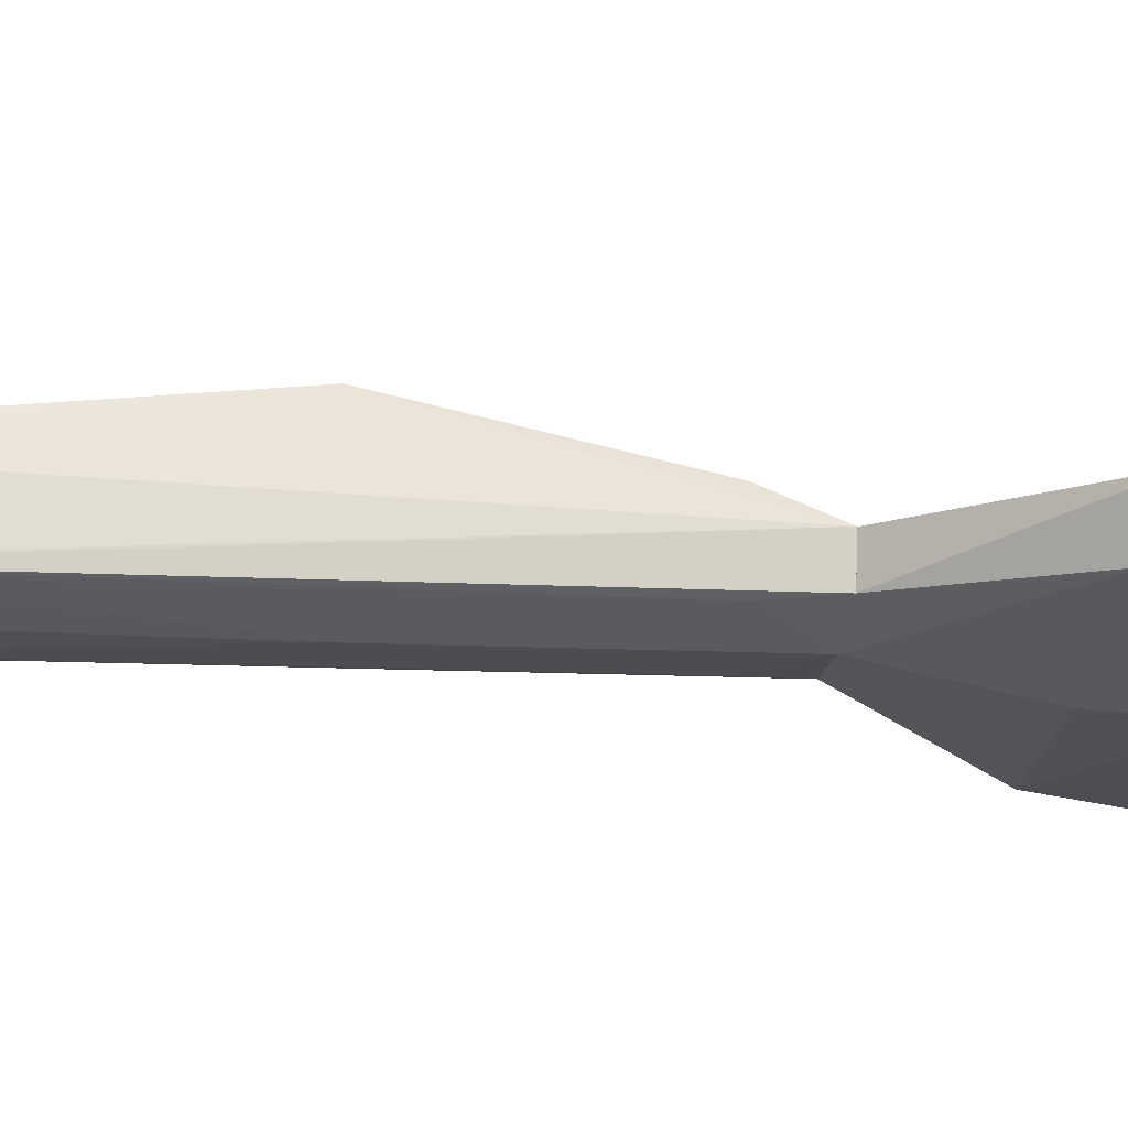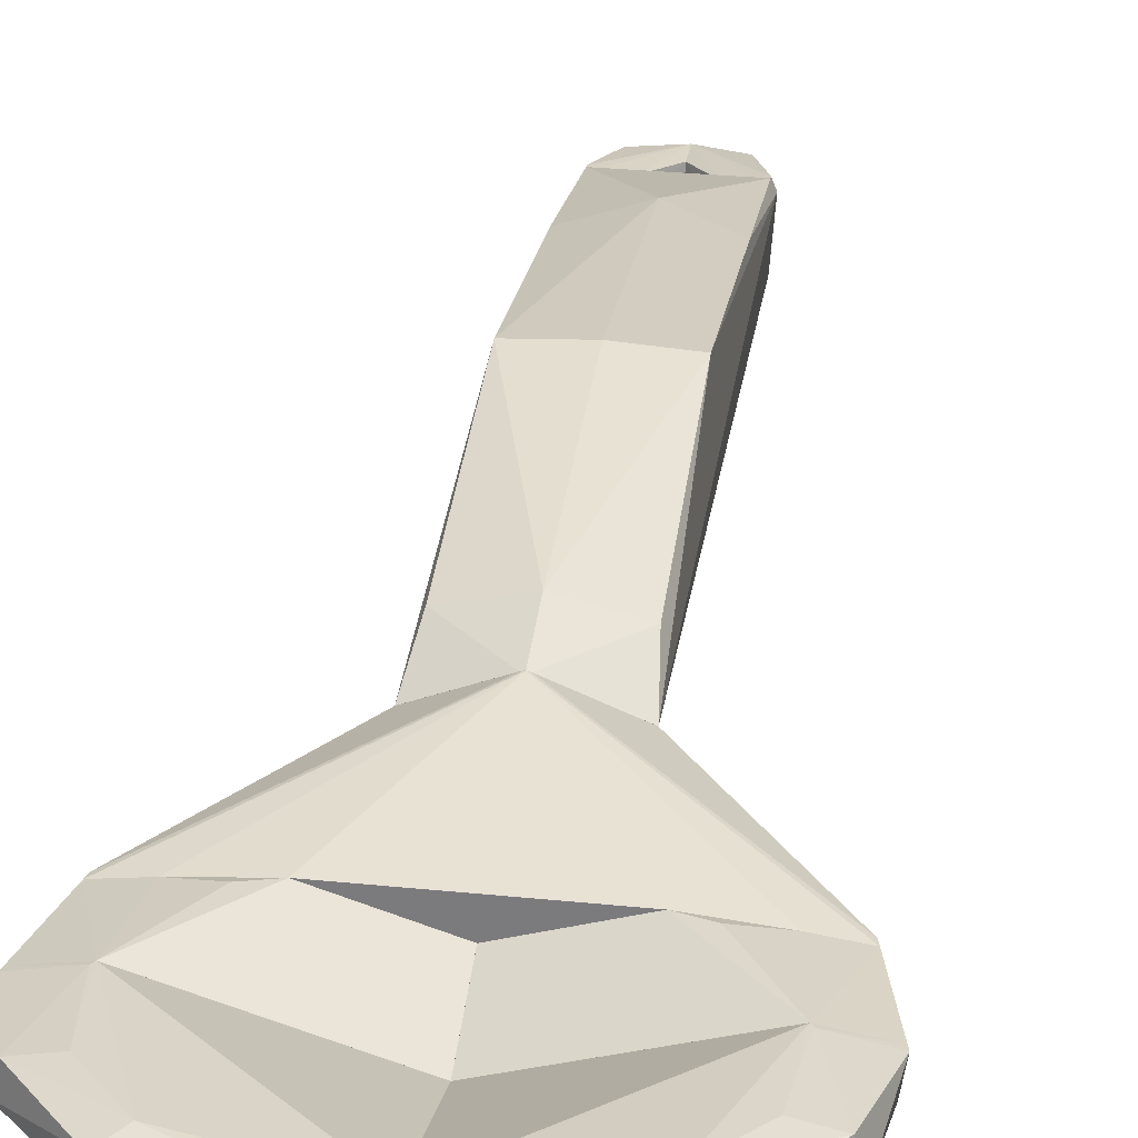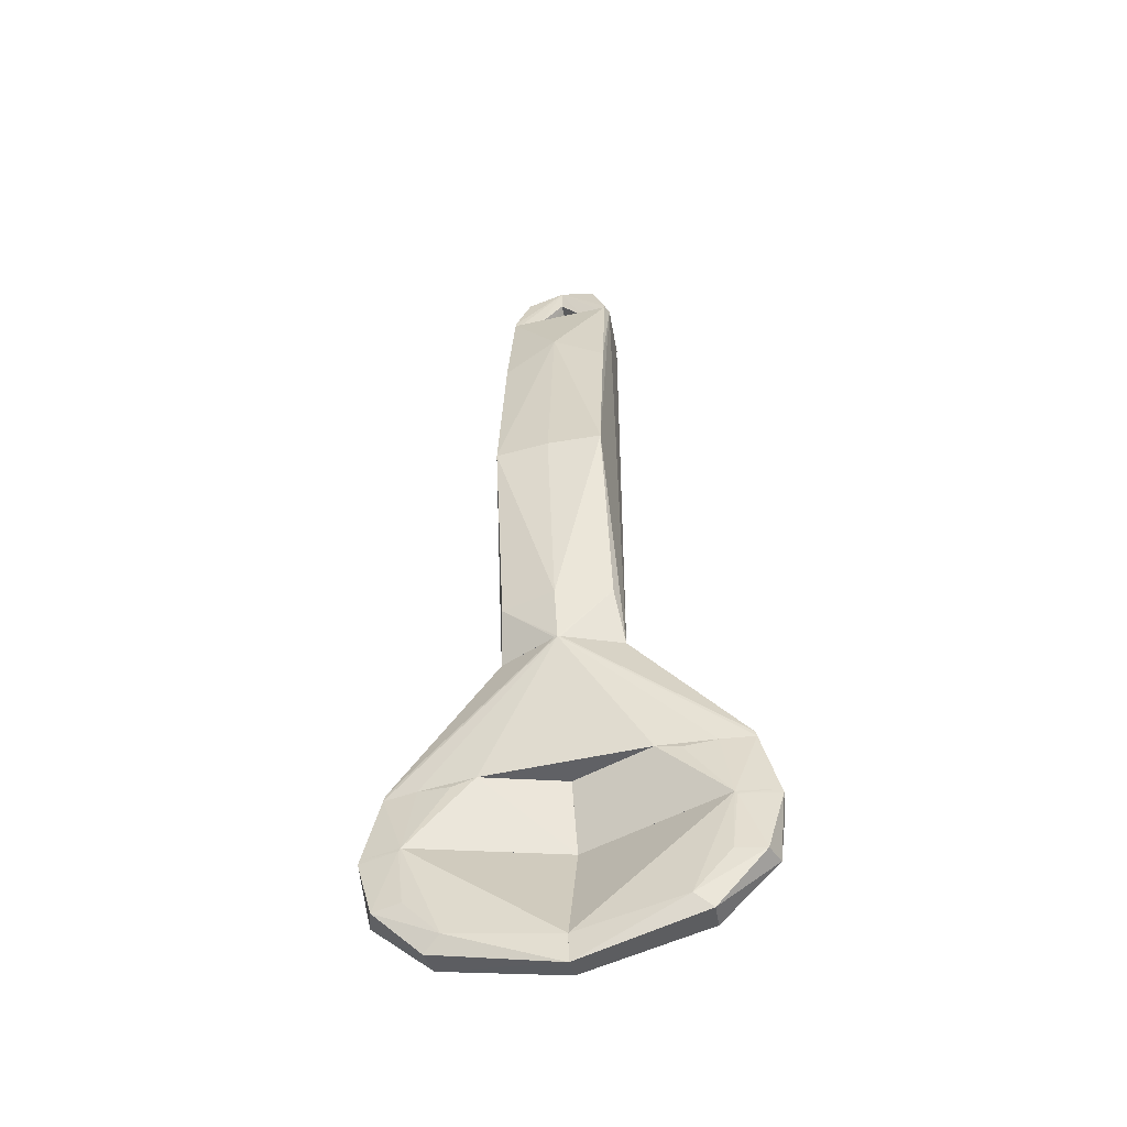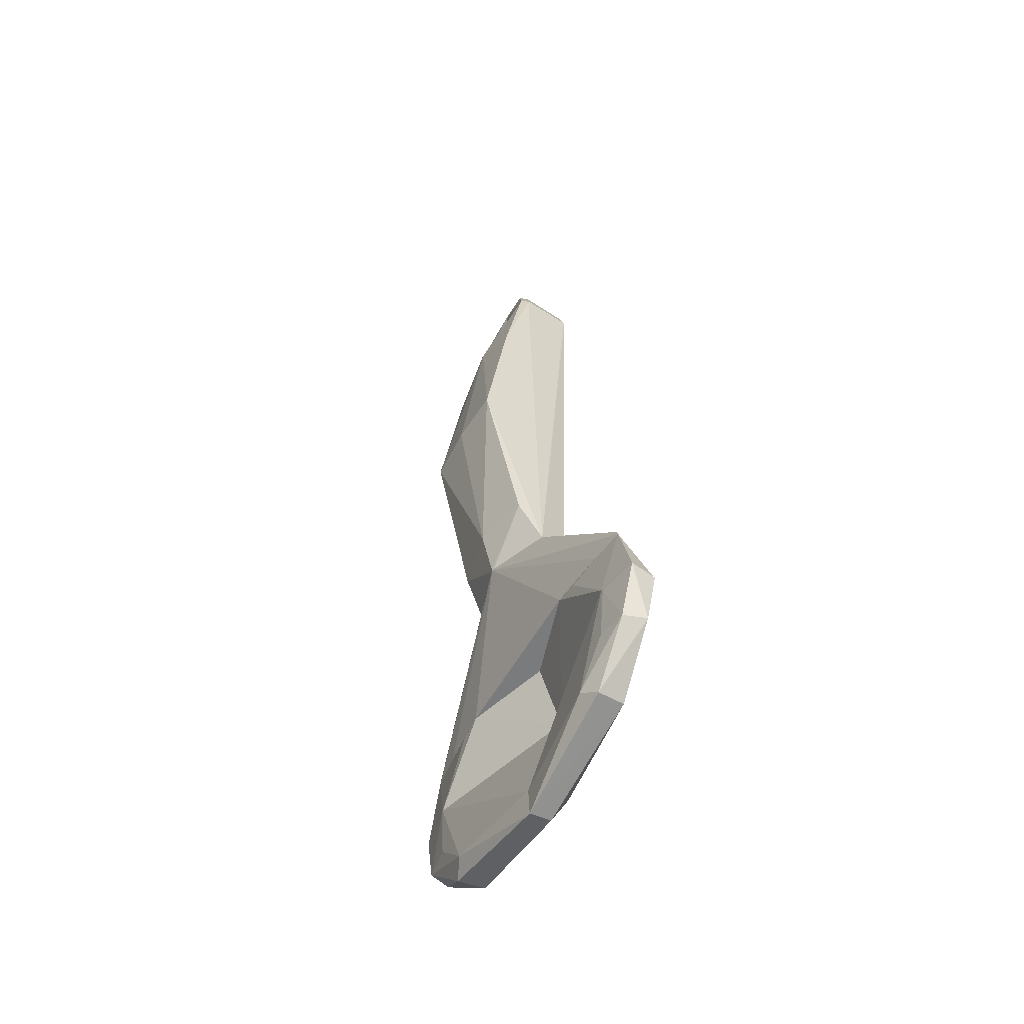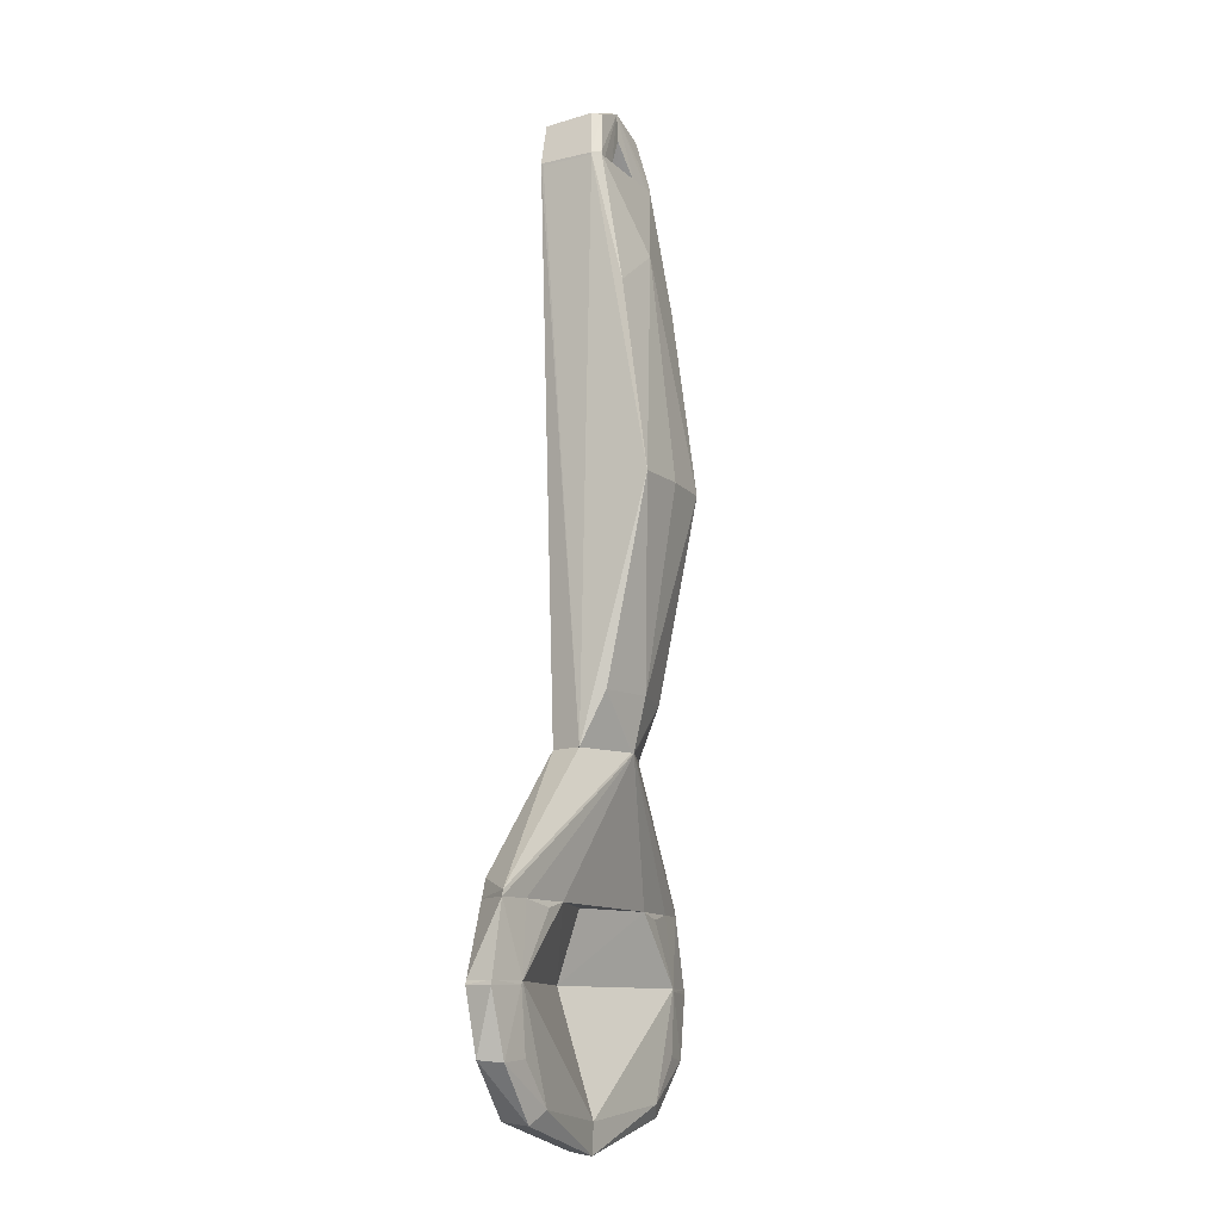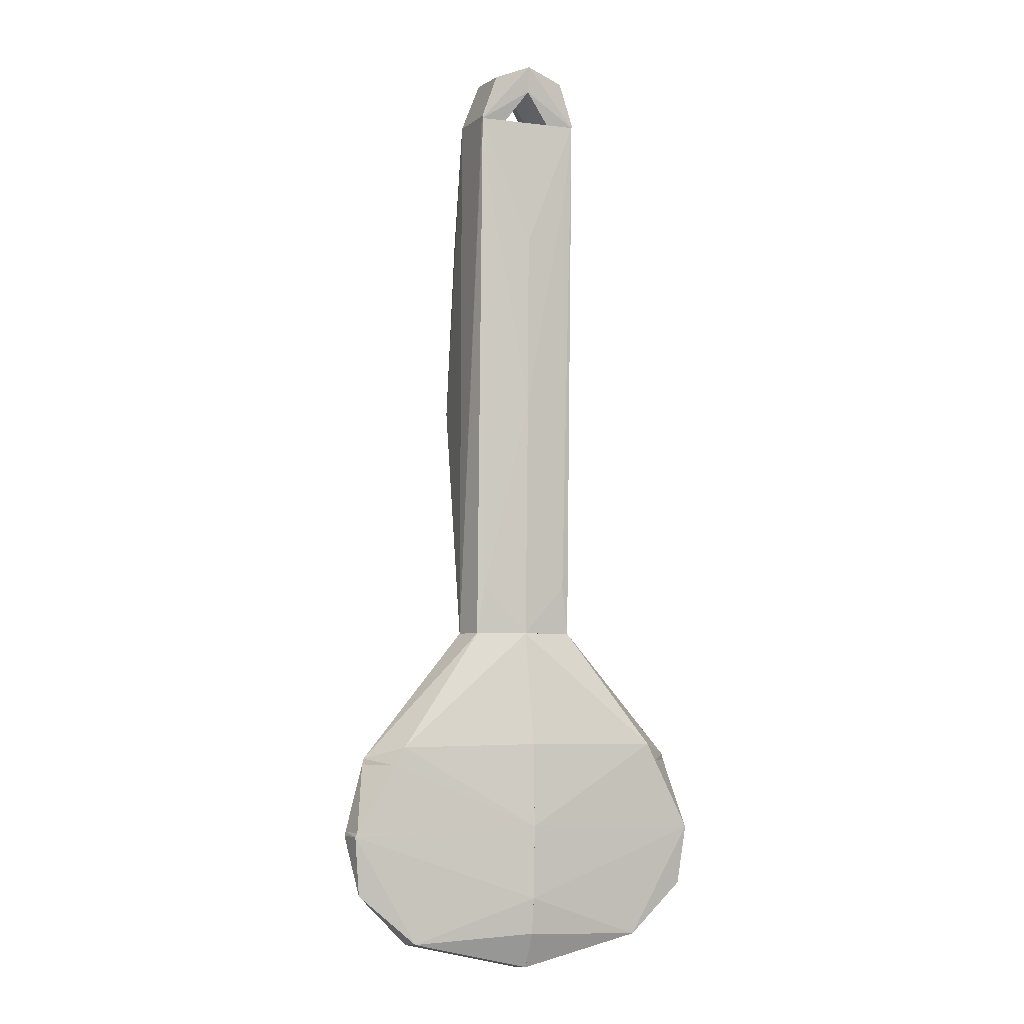
<metadata>
{"format":"obj","ext":"obj","renderer":"f3d","projection":"perspective","resolution":1024,"background":"white","views":[{"elev":-24.9,"azim":-97.0,"up":"+Z"},{"elev":30.1,"azim":8.4,"up":"+Z"},{"elev":-50.1,"azim":14.0,"up":"+Y"},{"elev":-58.3,"azim":60.3,"up":"+Y"},{"elev":-11.1,"azim":-63.8,"up":"+Y"},{"elev":-4.9,"azim":159.0,"up":"+Y"}]}
</metadata>
<code>
o UCX_Object_8_0
v 0.007863 -0.03024 0.007081
v 0.007044 0.001669 0.01541
v 0.007112 -0.02365 0.01018
v 0.000374 -0.03024 0.01013
v 0.006714 -0.03024 0.003084
v 0.006738 0.04167 0.001074
v 0.006784 0.04167 0.001341
v 0.007282 0.04167 0.008228
v 0.007002 0.02541 0.01219
v 0 0.03037 0.01256
v 0 0.001732 0.01579
v 0 0.001662 0.01578
v 0 -0.02359 0.01179
v 0 -0.03005 0.01028
v 0 -0.03024 0.01024
v 0 -0.03024 0.001905
v 0.005791 -0.02385 0.002584
v -0.006737 0.04167 0.001074
v 0.005722 0.0326 0.001113
v 0 0.001662 0.001003
v 0 0.02459 0.000664
v 0.006791 0.04167 0.009365
v -0.007002 0.02541 0.01219
v -0.007042 0.001669 0.01541
v -0.00679 0.04167 0.009365
v -0.007044 0.001662 0.01541
v -0.007112 -0.02365 0.01018
v -0.000373 -0.03024 0.01013
v -0.006714 -0.03024 0.003084
v -0.005789 -0.02385 0.002584
v 0 0.001507 0.001006
v 3.7e-05 0.001662 0.001007
v -0.006785 0.04167 0.001363
v -0.005718 0.0326 0.001113
v -0.007863 -0.03024 0.007083
v -0.007281 0.04167 0.008228
f 1 2 3
f 1 3 4
f 1 4 15
f 1 15 28
f 1 28 35
f 1 35 29
f 1 29 16
f 1 16 5
f 1 5 6
f 1 6 7
f 1 7 8
f 1 8 2
f 2 9 10
f 2 10 11
f 2 11 12
f 2 12 13
f 2 13 3
f 2 8 9
f 3 13 14
f 3 14 15
f 3 15 4
f 5 16 17
f 5 17 6
f 6 18 33
f 6 33 36
f 6 36 25
f 6 25 22
f 6 22 8
f 6 8 7
f 6 17 19
f 6 19 20
f 6 20 21
f 6 21 18
f 8 22 9
f 9 22 10
f 10 23 24
f 10 24 11
f 10 22 25
f 10 25 23
f 11 24 26
f 11 26 12
f 12 26 13
f 13 27 14
f 13 26 27
f 14 27 15
f 15 27 28
f 16 29 30
f 16 30 31
f 16 31 17
f 17 31 32
f 17 32 19
f 18 21 20
f 18 20 34
f 18 34 30
f 18 30 29
f 18 29 35
f 18 35 33
f 19 32 20
f 20 32 31
f 20 31 34
f 23 26 24
f 23 25 36
f 23 36 26
f 26 36 35
f 26 35 27
f 27 35 28
f 30 34 31
f 33 35 36
o UCX_Object_8_1
v -0.02463 -0.05689 0.005316
v -0.02401 -0.05689 0.00183
v -0.02426 -0.05735 0.001879
v -0.02477 -0.05746 0.00532
v -0.01967 -0.05729 0.006207
v -0.0194 -0.05689 0.006218
v -0.01243 -0.05689 0.000272
v -5e-06 -0.05689 -0.0014
v -5e-06 -0.06606 -0.00104
v -0.01592 -0.07186 0.001797
v -0.02346 -0.06526 0.002864
v -0.02255 -0.06553 0.005769
v -0.01877 -0.06516 0.006286
v -0.014 -0.07061 0.006415
v -5e-06 -0.07225 0.005029
v -5e-06 -0.05689 0.000227
v -0.001528 -0.05689 0.000529
v -5e-06 -0.07087 -0.000337
v -5e-06 -0.07567 0.002025
v -5e-06 -0.07611 0.004866
v -0.01618 -0.07229 0.005365
f 37 38 39
f 37 39 40
f 37 40 41
f 37 41 42
f 37 42 53
f 37 53 44
f 37 44 43
f 37 43 38
f 38 43 39
f 39 43 44
f 39 44 45
f 39 45 46
f 39 46 47
f 39 47 40
f 40 47 48
f 40 48 41
f 41 48 49
f 41 49 42
f 42 49 50
f 42 50 51
f 42 51 52
f 42 52 53
f 44 52 51
f 44 51 56
f 44 56 55
f 44 55 54
f 44 54 45
f 44 53 52
f 45 54 46
f 46 54 55
f 46 55 56
f 46 56 57
f 46 57 47
f 47 57 48
f 48 57 50
f 48 50 49
f 50 57 56
f 50 56 51
o UCX_Object_8_2
v -3e-06 -0.05689 -0.0014
v -3e-06 -0.05689 0.000227
v 2e-06 -0.05689 0.000226
v 2e-06 -0.05689 -0.001401
v 2e-06 -0.06606 -0.001041
v -3e-06 -0.06606 -0.00104
v -3e-06 -0.07226 0.005029
v 0.0194 -0.05689 0.006217
v 0.01243 -0.05689 0.000273
v 0.02426 -0.05735 0.001881
v 2e-06 -0.07088 -0.000338
v 0.01587 -0.07184 0.001841
v -3e-06 -0.07087 -0.000337
v -3e-06 -0.07611 0.004866
v 0.014 -0.07061 0.006415
v 0.01877 -0.06516 0.006286
v 0.01968 -0.05729 0.006207
v 0.02463 -0.05689 0.005316
v 0.02401 -0.05689 0.001832
v 0.02477 -0.05746 0.005321
v 0.02343 -0.06526 0.002883
v 2e-06 -0.07567 0.002024
v -3e-06 -0.07567 0.002024
v 0.01616 -0.07228 0.005352
v 2e-06 -0.07611 0.004866
v 0.02254 -0.06553 0.005762
f 58 59 60
f 58 60 65
f 58 65 75
f 58 75 76
f 58 76 66
f 58 66 61
f 58 61 62
f 58 62 63
f 58 63 70
f 58 70 80
f 58 80 71
f 58 71 64
f 58 64 59
f 59 64 65
f 59 65 60
f 61 66 67
f 61 67 62
f 62 68 70
f 62 70 63
f 62 67 69
f 62 69 68
f 64 71 72
f 64 72 65
f 65 72 73
f 65 73 74
f 65 74 75
f 66 76 67
f 67 75 77
f 67 77 78
f 67 78 69
f 67 76 75
f 68 79 80
f 68 80 70
f 68 69 79
f 69 78 81
f 69 81 82
f 69 82 79
f 71 80 79
f 71 79 82
f 71 82 72
f 72 81 83
f 72 83 73
f 72 82 81
f 73 83 74
f 74 83 77
f 74 77 75
f 77 83 78
f 78 83 81
o UCX_Object_8_3
v -0.006791 0.04167 0.009367
v -0.005851 0.04167 0.009302
v -0.006773 0.04214 0.009334
v -0.007281 0.04167 0.008229
v -0.003199 0.04167 0.008918
v 1.3e-05 0.04971 0.00805
v -0.004812 0.04779 0.008362
v -0.007285 0.042 0.008166
v -0.006786 0.04167 0.001363
v 1.3e-05 0.04622 0.008183
v 1.3e-05 0.04622 0.008183
v -0.002952 0.04167 0.007954
v 1.3e-05 0.05017 0.006797
v 0 0.05018 0.006796
v 0 0.04972 0.008049
v -0.005127 0.04811 0.00713
v -0.006773 0.04199 0.001071
v -0.006783 0.04167 0.001341
v -0.002637 0.04167 0.00668
v 1.3e-05 0.0455 0.006057
v 1.3e-05 0.04957 0.000476
v 0 0.04957 0.000459
v -0.004812 0.04764 0.000771
v -0.006738 0.04167 0.001073
v -0.002999 0.04167 0.003613
v 1.3e-05 0.04609 0.000878
v 1.3e-05 0.04957 0.00046
v -0.003244 0.04167 0.001592
f 84 85 86
f 84 86 87
f 84 87 92
f 84 92 101
f 84 101 107
f 84 107 111
f 84 111 108
f 84 108 102
f 84 102 95
f 84 95 88
f 84 88 85
f 85 88 89
f 85 89 86
f 86 90 91
f 86 91 87
f 86 89 90
f 87 91 92
f 88 93 94
f 88 94 89
f 88 95 93
f 89 94 93
f 89 93 103
f 89 103 109
f 89 109 110
f 89 110 104
f 89 104 96
f 89 96 97
f 89 97 98
f 89 98 90
f 90 98 97
f 90 97 99
f 90 99 91
f 91 99 100
f 91 100 92
f 92 100 101
f 93 95 102
f 93 102 103
f 96 104 97
f 97 104 105
f 97 105 106
f 97 106 99
f 99 106 100
f 100 106 107
f 100 107 101
f 102 108 109
f 102 109 103
f 104 110 105
f 105 110 107
f 105 107 106
f 107 110 109
f 107 109 111
f 108 111 109
o UCX_Object_8_4
v -0.007858 -0.03024 0.00708
v -0.000369 -0.03024 0.01013
v -0.006713 -0.03024 0.003083
v -0.02222 -0.04723 0.005227
v 4e-06 -0.03024 0.01024
v 4e-06 -0.03024 0.001904
v -0.01786 -0.04562 0.000626
v -0.01915 -0.04798 0.000879
v -0.02241 -0.04798 0.005233
v -0.01806 -0.04798 0.00582
v -0.01061 -0.04798 0.006493
v 0.01062 -0.04798 0.006492
v 0.01806 -0.04798 0.00582
v 0.02242 -0.04798 0.005235
v 0.02223 -0.04723 0.005229
v 0.000372 -0.03024 0.01013
v 0.006712 -0.03024 0.003083
v 0.01786 -0.04562 0.000627
v 4e-06 -0.04535 -0.000995
v -0.01394 -0.04798 0.000178
v 4e-06 -0.04798 -0.001097
v 0.01915 -0.04798 0.00088
v 0.007862 -0.03024 0.00708
v 0.01394 -0.04798 0.000178
f 112 113 116
f 112 116 127
f 112 127 134
f 112 134 128
f 112 128 117
f 112 117 114
f 112 114 115
f 112 115 113
f 113 115 116
f 114 117 118
f 114 118 115
f 115 118 119
f 115 119 120
f 115 120 116
f 116 120 121
f 116 121 122
f 116 122 123
f 116 123 124
f 116 124 125
f 116 125 126
f 116 126 127
f 117 128 129
f 117 129 130
f 117 130 118
f 118 131 119
f 118 130 132
f 118 132 131
f 119 131 132
f 119 132 135
f 119 135 133
f 119 133 125
f 119 125 124
f 119 124 123
f 119 123 122
f 119 122 121
f 119 121 120
f 125 133 126
f 126 133 129
f 126 129 128
f 126 128 134
f 126 134 127
f 129 133 135
f 129 135 132
f 129 132 130
o UCX_Object_8_5
v -0.02241 -0.04798 0.005234
v -0.02401 -0.05689 0.00183
v -0.02463 -0.05689 0.005315
v -0.0194 -0.05689 0.006218
v -0.01806 -0.04798 0.00582
v -0.01915 -0.04798 0.000879
v -5e-06 -0.0564 -0.00142
v -0.01244 -0.05689 0.000272
v -0.01373 -0.04877 0.006438
v -5e-06 -0.05689 0.000227
v -0.01062 -0.04798 0.006493
v -0.01394 -0.04798 0.000178
v -5e-06 -0.04798 -0.001097
v -5e-06 -0.05689 -0.0014
v -5e-06 -0.04799 0.003146
v -0.002049 -0.04798 0.003665
v -5e-06 -0.04798 -0.001088
f 136 137 138
f 136 138 139
f 136 139 140
f 136 140 146
f 136 146 151
f 136 151 152
f 136 152 148
f 136 148 147
f 136 147 141
f 136 141 137
f 137 141 142
f 137 142 143
f 137 143 149
f 137 149 145
f 137 145 139
f 137 139 138
f 139 144 140
f 139 145 146
f 139 146 144
f 140 144 146
f 141 147 142
f 142 148 152
f 142 152 150
f 142 150 145
f 142 145 149
f 142 149 143
f 142 147 148
f 145 150 146
f 146 150 151
f 150 152 151
o UCX_Object_8_6
v -3e-06 -0.04798 -0.001096
v -3e-06 -0.04798 -0.001088
v 2e-06 -0.04798 -0.001097
v -3e-06 -0.0564 -0.001419
v -3e-06 -0.04799 0.003145
v 2e-06 -0.04798 0.003145
v 2e-06 -0.0564 -0.00142
v 0.01394 -0.04798 0.000178
v -3e-06 -0.05689 -0.0014
v -3e-06 -0.05689 0.000227
v 0.01062 -0.04798 0.006492
v 2e-06 -0.05689 -0.001401
v 0.01915 -0.04798 0.00088
v 0.02401 -0.05689 0.001832
v 0.01244 -0.05689 0.000273
v 0.0194 -0.05689 0.006218
v 0.01373 -0.04877 0.006436
v 0.01806 -0.04798 0.00582
v 0.02242 -0.04798 0.005236
v 0.02463 -0.05689 0.005315
v 0.02237 -0.04798 0.005242
f 153 154 158
f 153 158 163
f 153 163 170
f 153 170 173
f 153 173 171
f 153 171 165
f 153 165 160
f 153 160 155
f 153 155 156
f 153 156 161
f 153 161 162
f 153 162 157
f 153 157 154
f 154 157 158
f 155 159 156
f 155 160 159
f 156 159 161
f 157 162 163
f 157 163 158
f 159 164 161
f 159 160 165
f 159 165 166
f 159 166 167
f 159 167 164
f 161 164 167
f 161 167 166
f 161 166 172
f 161 172 168
f 161 168 162
f 162 168 163
f 163 168 169
f 163 169 170
f 165 171 166
f 166 171 172
f 168 172 171
f 168 171 173
f 168 173 170
f 168 170 169
o UCX_Object_8_7
v 0.006793 0.04167 0.009367
v 0.006774 0.04214 0.009334
v 0.005852 0.04167 0.009301
v 0.007283 0.04167 0.008229
v 0.007287 0.042 0.008166
v 0.004815 0.04778 0.008362
v 1.3e-05 0.04971 0.00805
v 0.0032 0.04167 0.008918
v 0.006787 0.04167 0.001362
v 0.005129 0.04811 0.00713
v 0.006774 0.04199 0.001072
v 1.3e-05 0.05017 0.006797
v 1.3e-05 0.04622 0.008184
v 0.002954 0.04167 0.007954
v 0.006784 0.04167 0.00134
v 0.004815 0.04764 0.000771
v 0.006739 0.04167 0.001073
v 1.3e-05 0.04957 0.00046
v 1.3e-05 0.0455 0.006057
v 0.002639 0.04167 0.006681
v 1.3e-05 0.04609 0.000878
v 0.003245 0.04167 0.001592
v 0.003001 0.04167 0.003613
f 174 175 176
f 174 176 181
f 174 181 187
f 174 187 193
f 174 193 196
f 174 196 195
f 174 195 190
f 174 190 188
f 174 188 182
f 174 182 177
f 174 177 178
f 174 178 175
f 175 179 180
f 175 180 176
f 175 178 179
f 176 180 181
f 177 182 178
f 178 183 179
f 178 182 184
f 178 184 183
f 179 183 185
f 179 185 180
f 180 185 191
f 180 191 194
f 180 194 192
f 180 192 186
f 180 186 181
f 181 186 187
f 182 188 184
f 183 184 189
f 183 189 185
f 184 190 189
f 184 188 190
f 185 189 191
f 186 192 193
f 186 193 187
f 189 190 191
f 190 194 191
f 190 195 194
f 192 194 193
f 193 194 196
f 194 195 196

</code>
